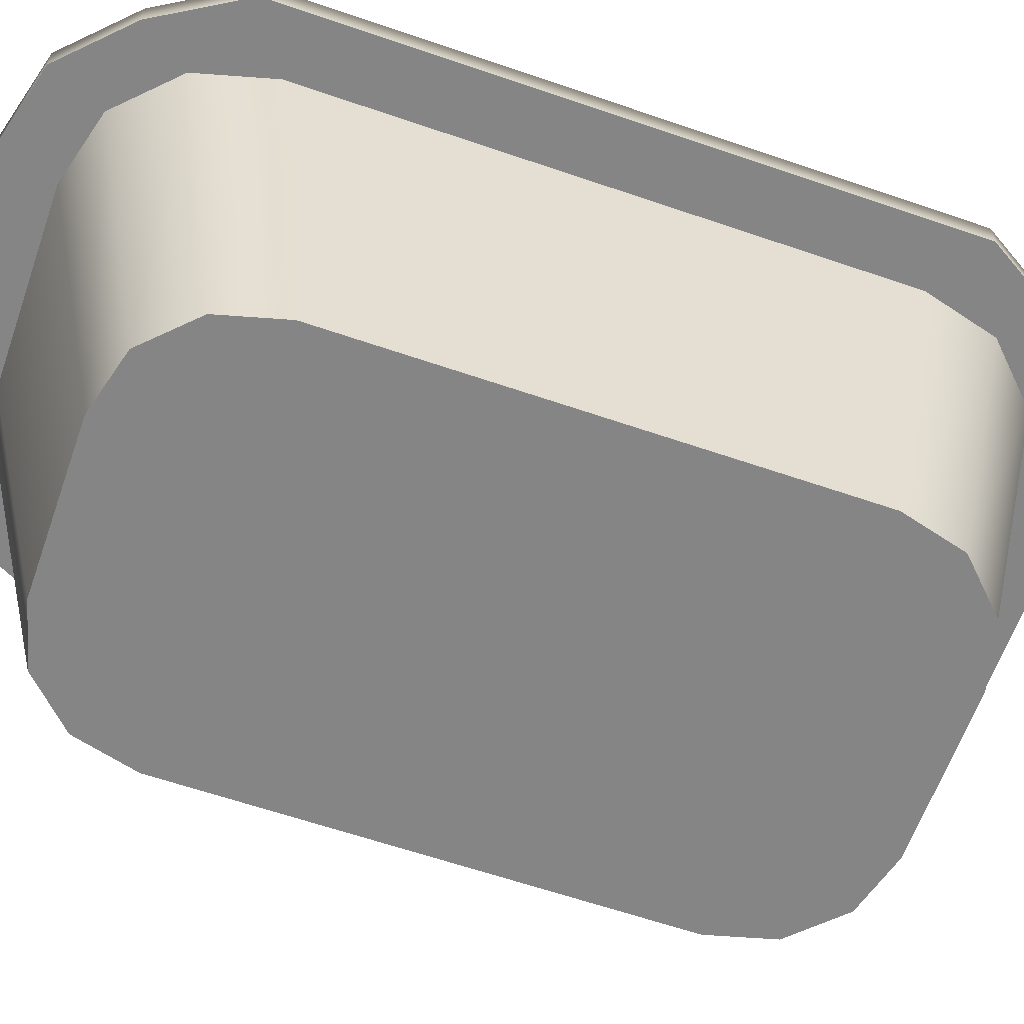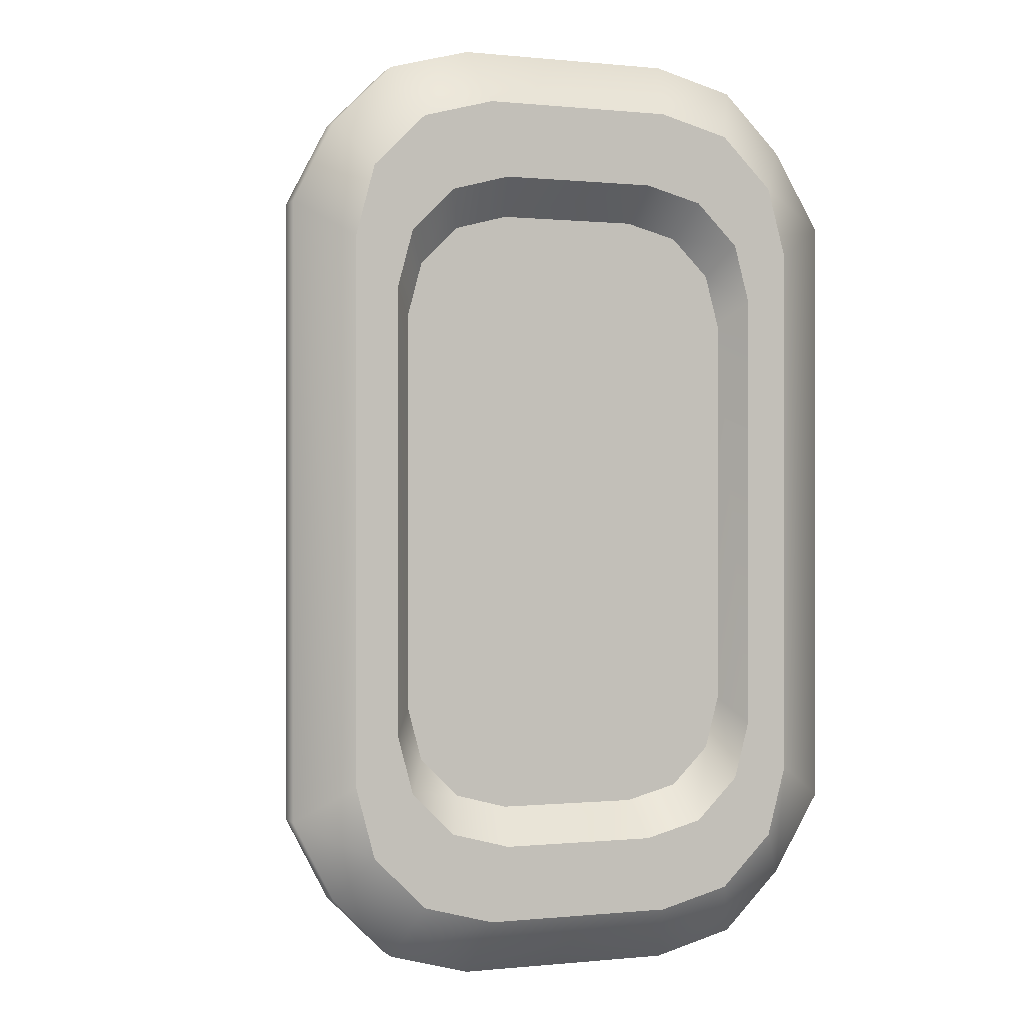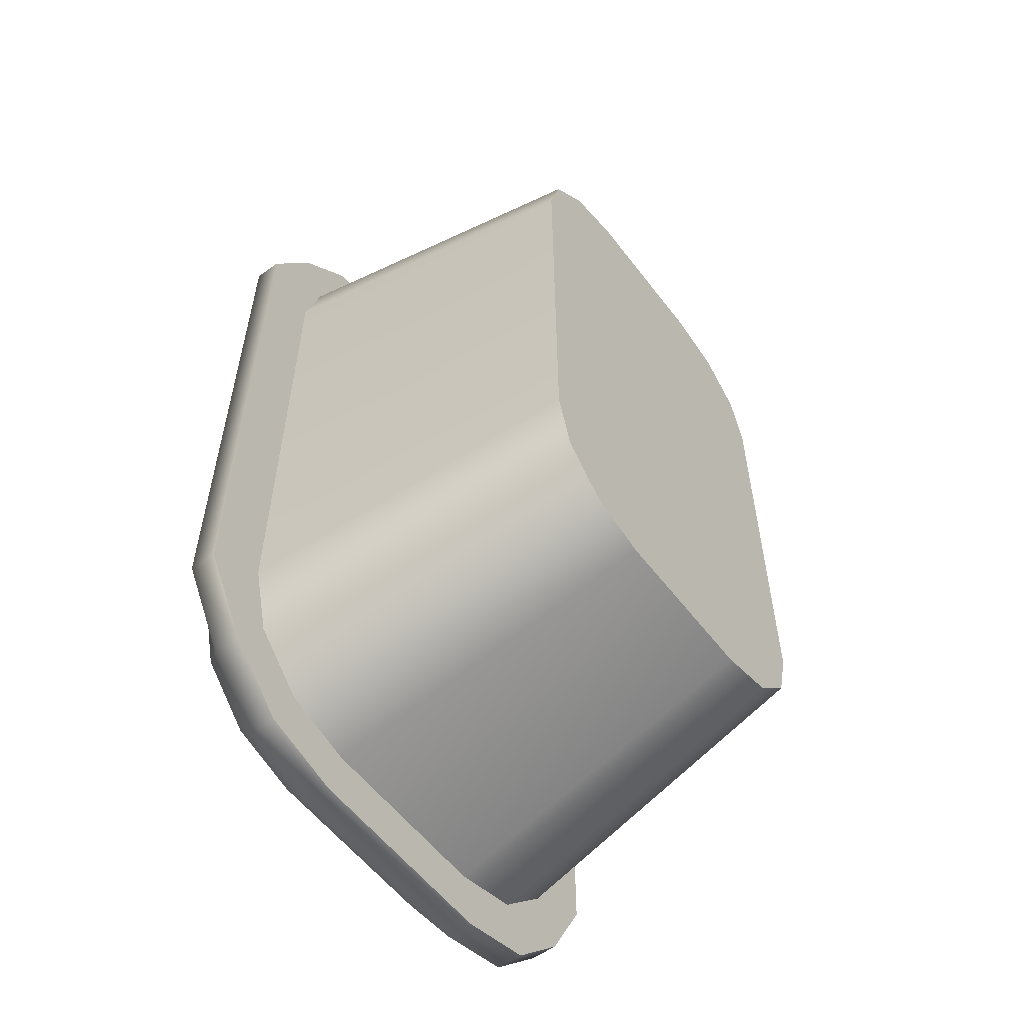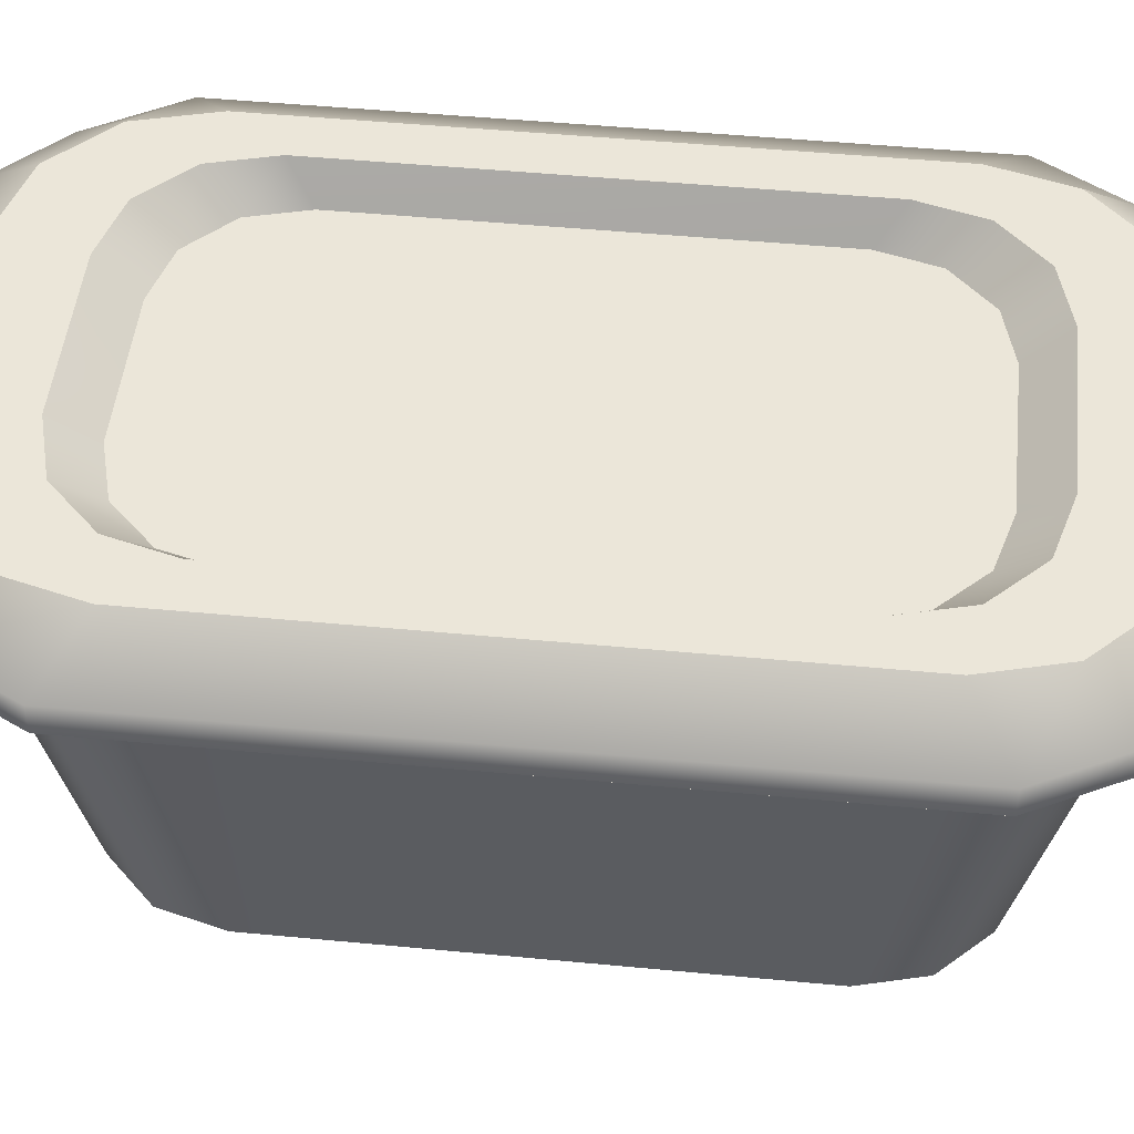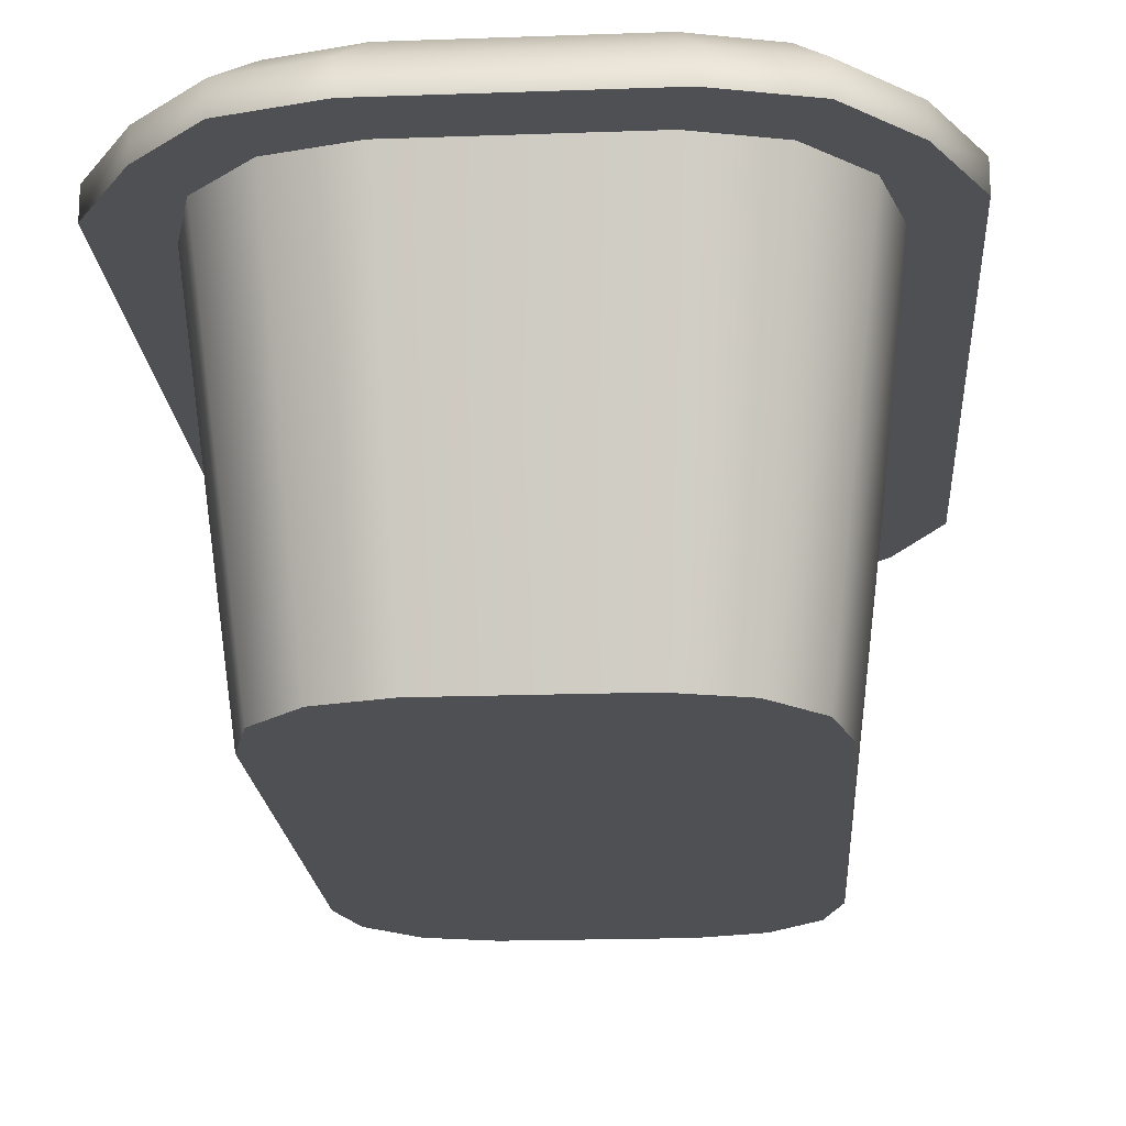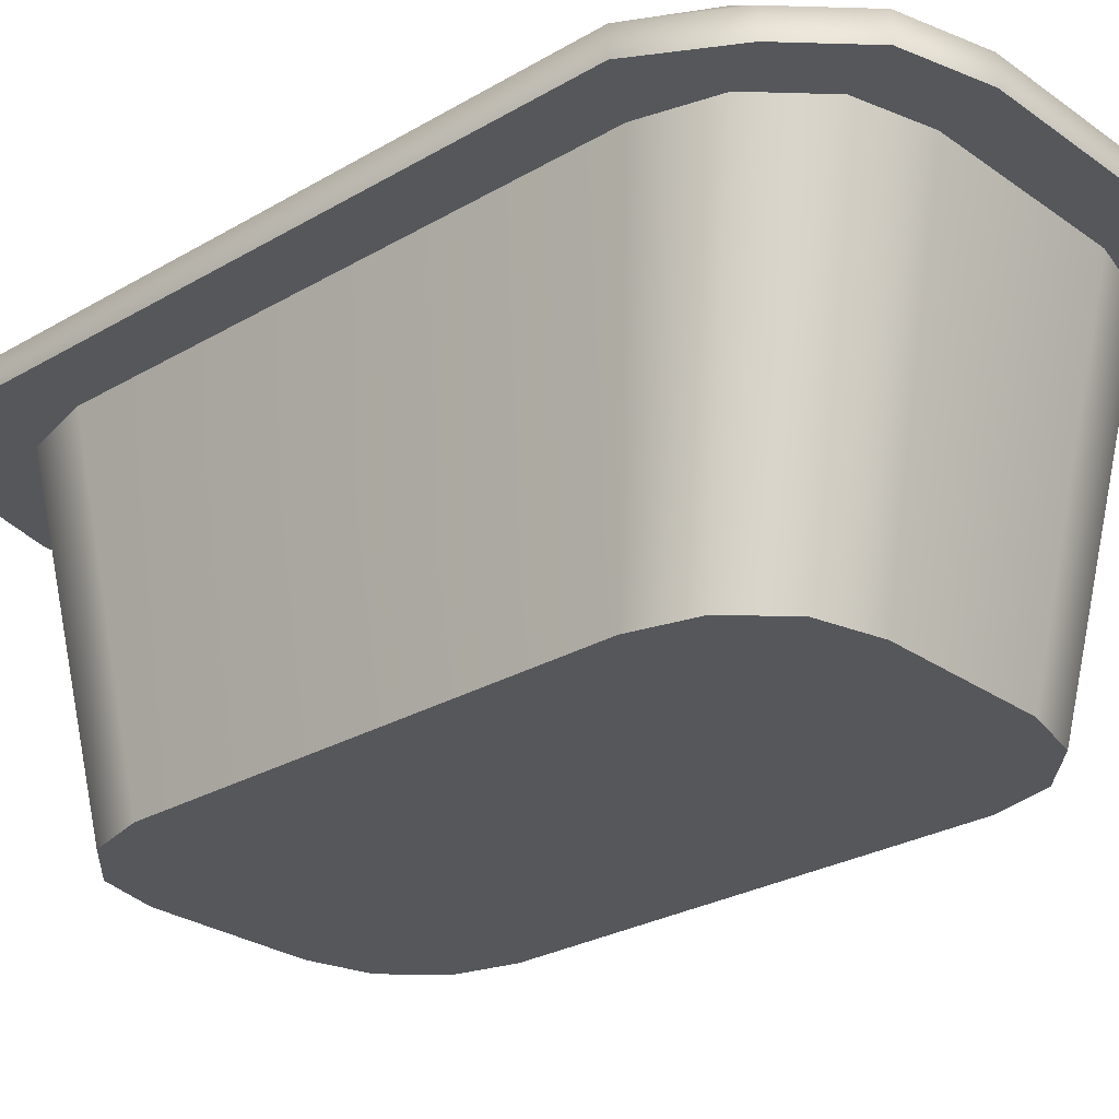
<metadata>
{"format":"obj","ext":"obj","renderer":"f3d","projection":"perspective","resolution":1024,"background":"white","views":[{"elev":-61.9,"azim":70.7,"up":"+Z"},{"elev":-0.1,"azim":-20.8,"up":"+Y"},{"elev":-56.8,"azim":126.9,"up":"+Y"},{"elev":48.3,"azim":-83.9,"up":"+Z"},{"elev":-19.0,"azim":-176.1,"up":"+Z"},{"elev":-26.9,"azim":132.4,"up":"+Z"}]}
</metadata>
<code>
v 0.4891 2.133 1.723
v 0.4039 1.761 0.00451
v -0.4039 1.761 0.00451
v -0.4891 2.133 1.723
v 0.4039 -1.761 0.004511
v 0.4891 -2.133 1.723
v -0.4891 -2.133 1.723
v -0.4039 -1.761 0.004511
v -1.223 1.399 1.723
v -1.01 1.156 0.00451
v -1.01 -1.156 0.00451
v -1.223 -1.399 1.723
v 1.223 -1.399 1.723
v 1.01 -1.156 0.00451
v 1.01 1.156 0.00451
v 1.223 1.399 1.723
v 0.9284 1.458 0.00451
v 1.124 1.766 1.723
v 0.7067 1.68 0.00451
v 0.8558 2.035 1.723
v -0.7067 1.68 0.00451
v -0.8558 2.035 1.723
v -0.9284 1.458 0.00451
v -1.124 1.766 1.723
v 1.124 -1.766 1.723
v 0.9284 -1.458 0.004511
v 0.8558 -2.035 1.723
v 0.7067 -1.68 0.004511
v -0.8558 -2.035 1.723
v -0.7067 -1.68 0.004511
v -1.124 -1.766 1.723
v -0.9284 -1.458 0.004511
v -0.8194 -1.287 1.91
v -0.6237 -1.483 1.91
v -0.3565 -1.554 1.91
v 0.3565 -1.554 1.91
v 0.6237 -1.483 1.91
v 0.8194 -1.287 1.91
v 0.891 -1.02 1.91
v 0.891 1.02 1.91
v 0.8194 1.287 1.91
v 0.6237 1.483 1.91
v 0.3565 1.554 1.91
v -0.3565 1.554 1.91
v -0.6237 1.483 1.91
v -0.8194 1.287 1.91
v -0.891 1.02 1.91
v -0.891 -1.02 1.91
v -0.9702 -2.306 1.723
v -1.274 -2.002 1.723
v -0.5544 -2.418 1.723
v 0.5544 -2.418 1.723
v 0.9702 -2.306 1.723
v 1.274 -2.002 1.723
v 1.523 -1.586 1.723
v 1.523 1.586 1.723
v 1.274 2.002 1.723
v 0.9702 2.306 1.723
v 0.5544 2.418 1.723
v -0.5544 2.418 1.723
v -0.9702 2.306 1.723
v -1.274 2.002 1.723
v -1.491 1.586 1.723
v -1.491 -1.586 1.723
v -0.9702 -2.306 1.865
v -1.274 -2.002 1.865
v -0.5544 -2.418 1.865
v 0.5544 -2.418 1.865
v 0.9702 -2.306 1.865
v 1.274 -2.002 1.865
v 1.523 -1.586 1.865
v 1.523 1.586 1.865
v 1.274 2.002 1.865
v 0.9702 2.306 1.865
v 0.5544 2.418 1.865
v -0.5544 2.418 1.865
v -0.9702 2.306 1.865
v -1.274 2.002 1.865
v -1.491 1.586 1.865
v -1.491 -1.586 1.865
v -0.8526 -2.027 2.07
v -1.12 -1.759 2.07
v -0.4873 -2.125 2.07
v 0.4873 -2.125 2.07
v 0.8526 -2.027 2.07
v 1.12 -1.759 2.07
v 1.218 -1.394 2.07
v 1.218 1.394 2.07
v 1.12 1.759 2.07
v 0.8526 2.027 2.07
v 0.4873 2.125 2.07
v -0.4873 2.125 2.07
v -0.8526 2.027 2.07
v -1.12 1.759 2.07
v -1.218 1.394 2.07
v -1.218 -1.394 2.07
v -0.6979 -1.659 2.07
v -0.9168 -1.44 2.07
v -0.3988 -1.739 2.07
v 0.3988 -1.739 2.07
v 0.6979 -1.659 2.07
v 0.9168 -1.44 2.07
v 0.997 -1.141 2.07
v 0.997 1.141 2.07
v 0.9168 1.44 2.07
v 0.6979 1.659 2.07
v 0.3988 1.739 2.07
v -0.3988 1.739 2.07
v -0.6979 1.659 2.07
v -0.9168 1.44 2.07
v -0.997 1.141 2.07
v -0.997 -1.141 2.07
f 1 2 3 4
f 5 6 7 8
f 9 10 11 12
f 13 14 15 16
f 15 17 18 16
f 17 19 20 18
f 19 2 1 20
f 3 21 22 4
f 21 23 24 22
f 23 10 9 24
f 13 25 26 14
f 25 27 28 26
f 27 6 5 28
f 7 29 30 8
f 29 31 32 30
f 31 12 11 32
f 33 34 35 36 37 38 39 40 41 42 43 44 45 46 47 48
f 11 10 23 21 3 2 19 17 15 14 26 28 5 8 30 32
f 7 6 52 51
f 25 13 55 54
f 20 1 59 58
f 1 4 60 59
f 4 22 61 60
f 9 12 64 63
f 12 31 50 64
f 31 29 49 50
f 29 7 51 49
f 6 27 53 52
f 27 25 54 53
f 13 16 56 55
f 16 18 57 56
f 18 20 58 57
f 22 24 62 61
f 24 9 63 62
f 50 49 65 66
f 49 51 67 65
f 51 52 68 67
f 52 53 69 68
f 53 54 70 69
f 54 55 71 70
f 55 56 72 71
f 56 57 73 72
f 57 58 74 73
f 58 59 75 74
f 59 60 76 75
f 60 61 77 76
f 61 62 78 77
f 62 63 79 78
f 63 64 80 79
f 64 50 66 80
f 66 65 81 82
f 65 67 83 81
f 67 68 84 83
f 68 69 85 84
f 69 70 86 85
f 70 71 87 86
f 71 72 88 87
f 72 73 89 88
f 73 74 90 89
f 74 75 91 90
f 75 76 92 91
f 76 77 93 92
f 77 78 94 93
f 78 79 95 94
f 79 80 96 95
f 80 66 82 96
f 82 81 97 98
f 81 83 99 97
f 83 84 100 99
f 84 85 101 100
f 85 86 102 101
f 86 87 103 102
f 87 88 104 103
f 88 89 105 104
f 89 90 106 105
f 90 91 107 106
f 91 92 108 107
f 92 93 109 108
f 93 94 110 109
f 94 95 111 110
f 95 96 112 111
f 96 82 98 112
f 98 97 34 33
f 97 99 35 34
f 99 100 36 35
f 100 101 37 36
f 101 102 38 37
f 102 103 39 38
f 103 104 40 39
f 104 105 41 40
f 105 106 42 41
f 106 107 43 42
f 107 108 44 43
f 108 109 45 44
f 109 110 46 45
f 110 111 47 46
f 111 112 48 47
f 112 98 33 48

</code>
